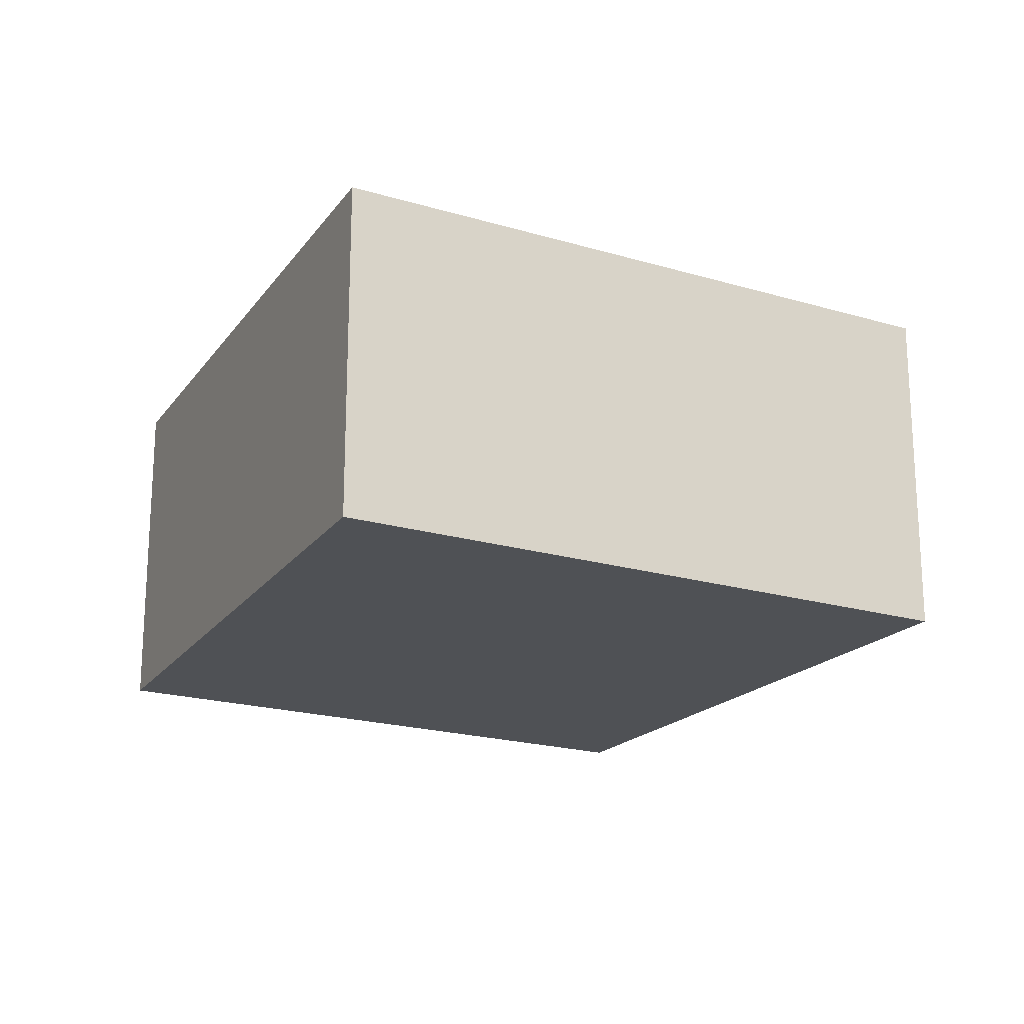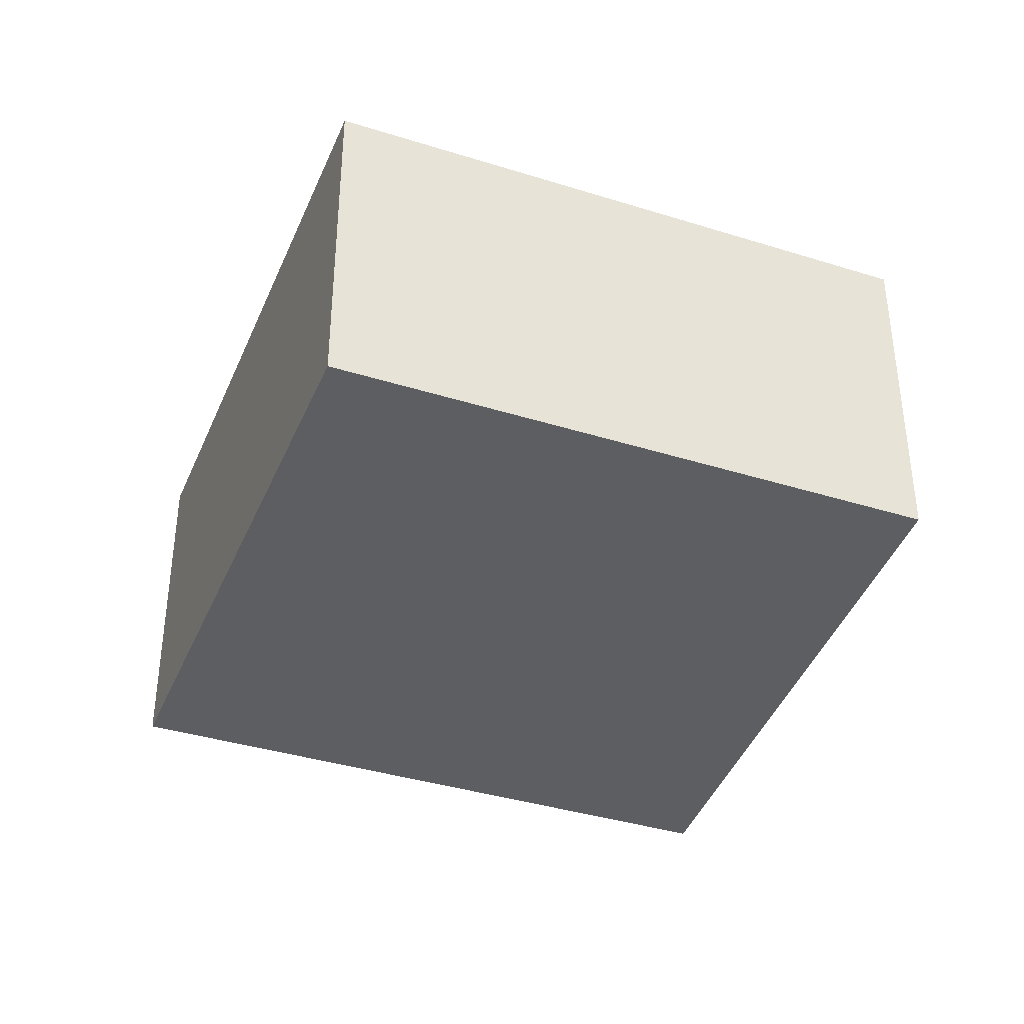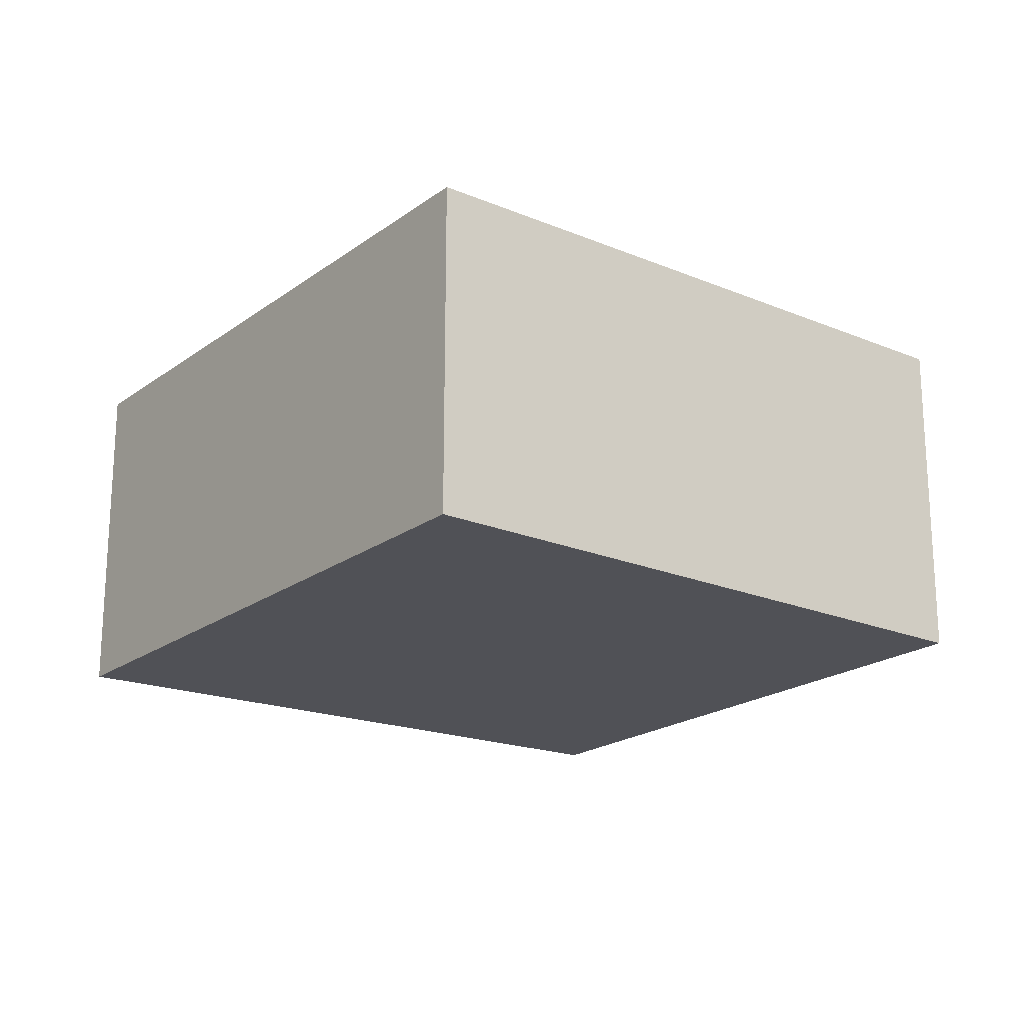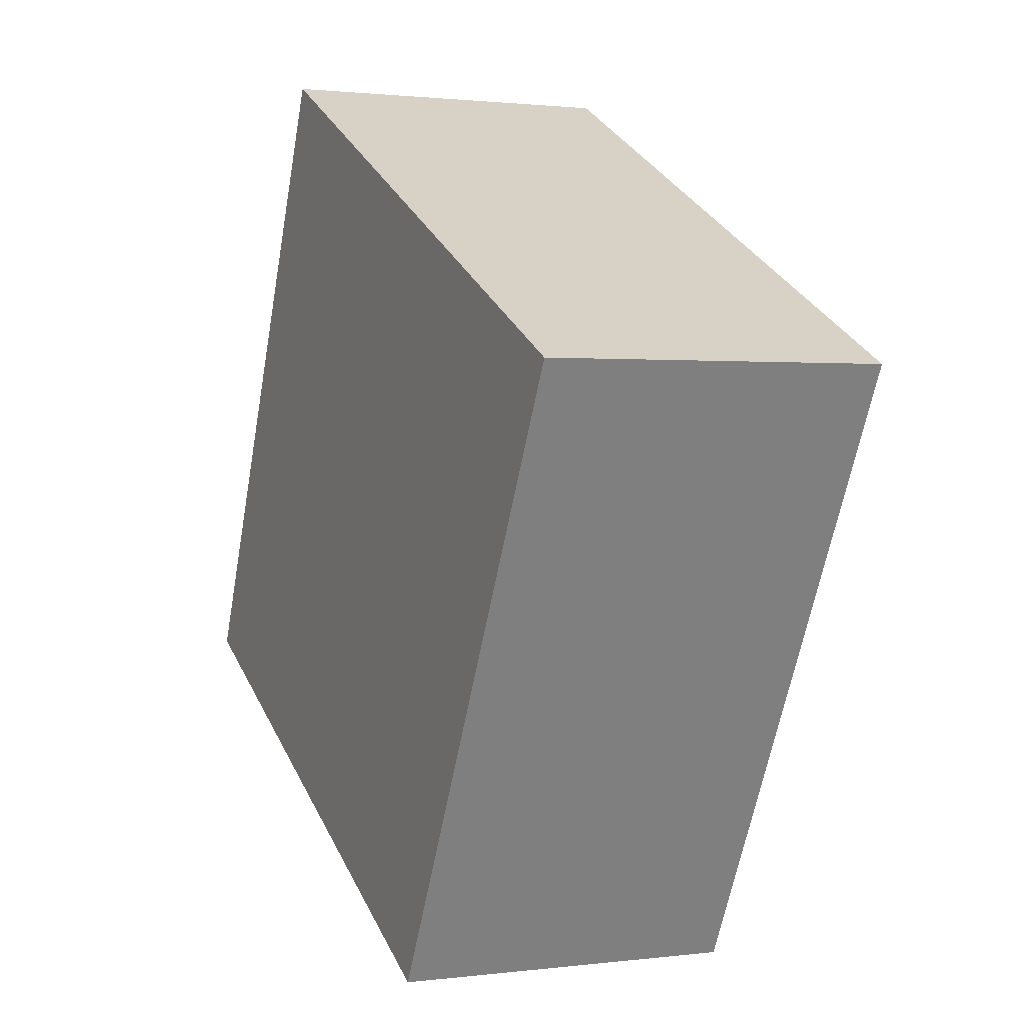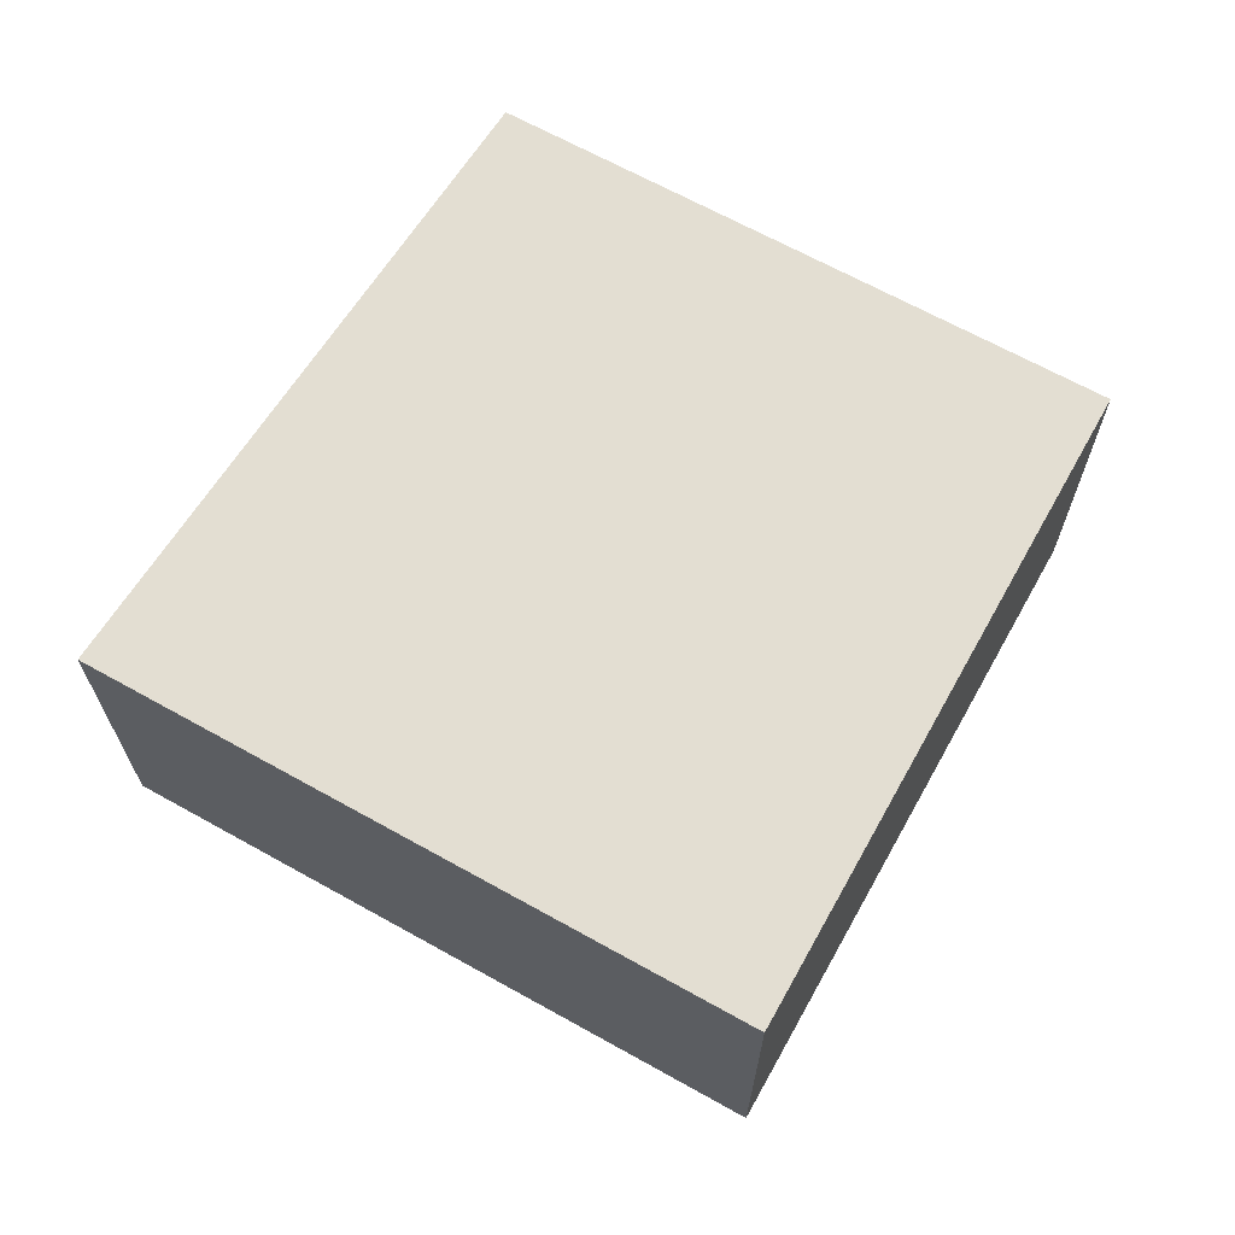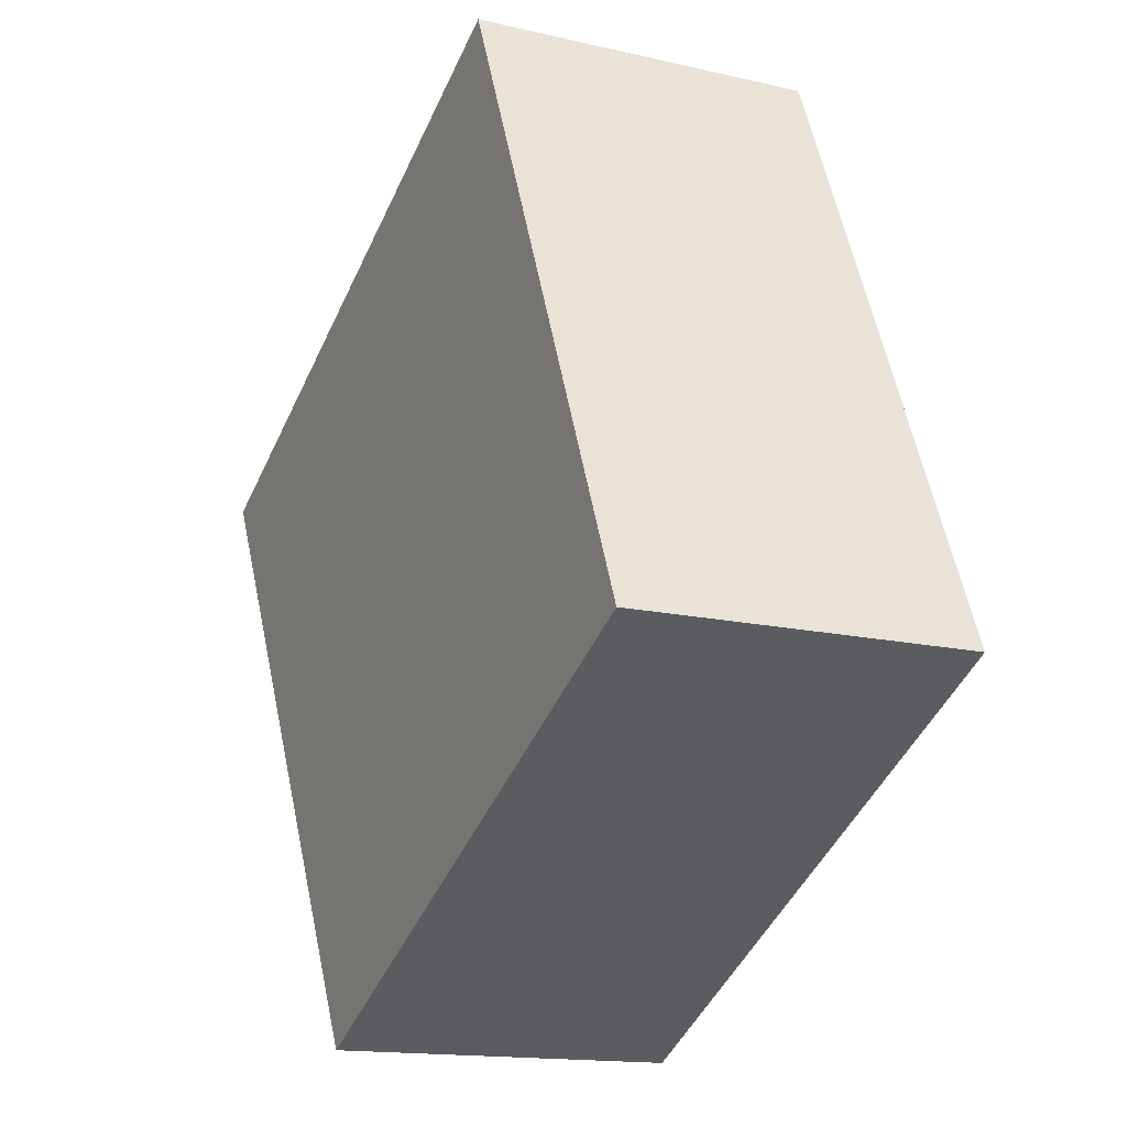
<metadata>
{"format":"obj","ext":"obj","renderer":"f3d","projection":"perspective","resolution":1024,"background":"white","views":[{"elev":-19.9,"azim":-1.6,"up":"+Y"},{"elev":-38.2,"azim":-174.1,"up":"+Y"},{"elev":-20.4,"azim":79.9,"up":"+Y"},{"elev":1.3,"azim":65.2,"up":"+Z"},{"elev":67.6,"azim":56.5,"up":"+Y"},{"elev":-15.1,"azim":-116.4,"up":"+Z"}]}
</metadata>
<code>
v  0 1.641 1.005e-16
v  4.184 1.641 1.454
v  2.704 1.641 -1.413
v  1.282 1.641 2.953
v  2.704 8.652e-17 -1.413
v  0 0 0
v  1.282 -1.808e-16 2.953
v  4.184 -8.903e-17 1.454
g defaultobject
f 1 2 3
f 2 1 4
f 5 1 3
f 1 5 6
f 6 4 1
f 4 6 7
f 7 2 4
f 2 7 8
f 8 3 2
f 3 8 5
f 8 6 5
f 6 8 7

</code>
